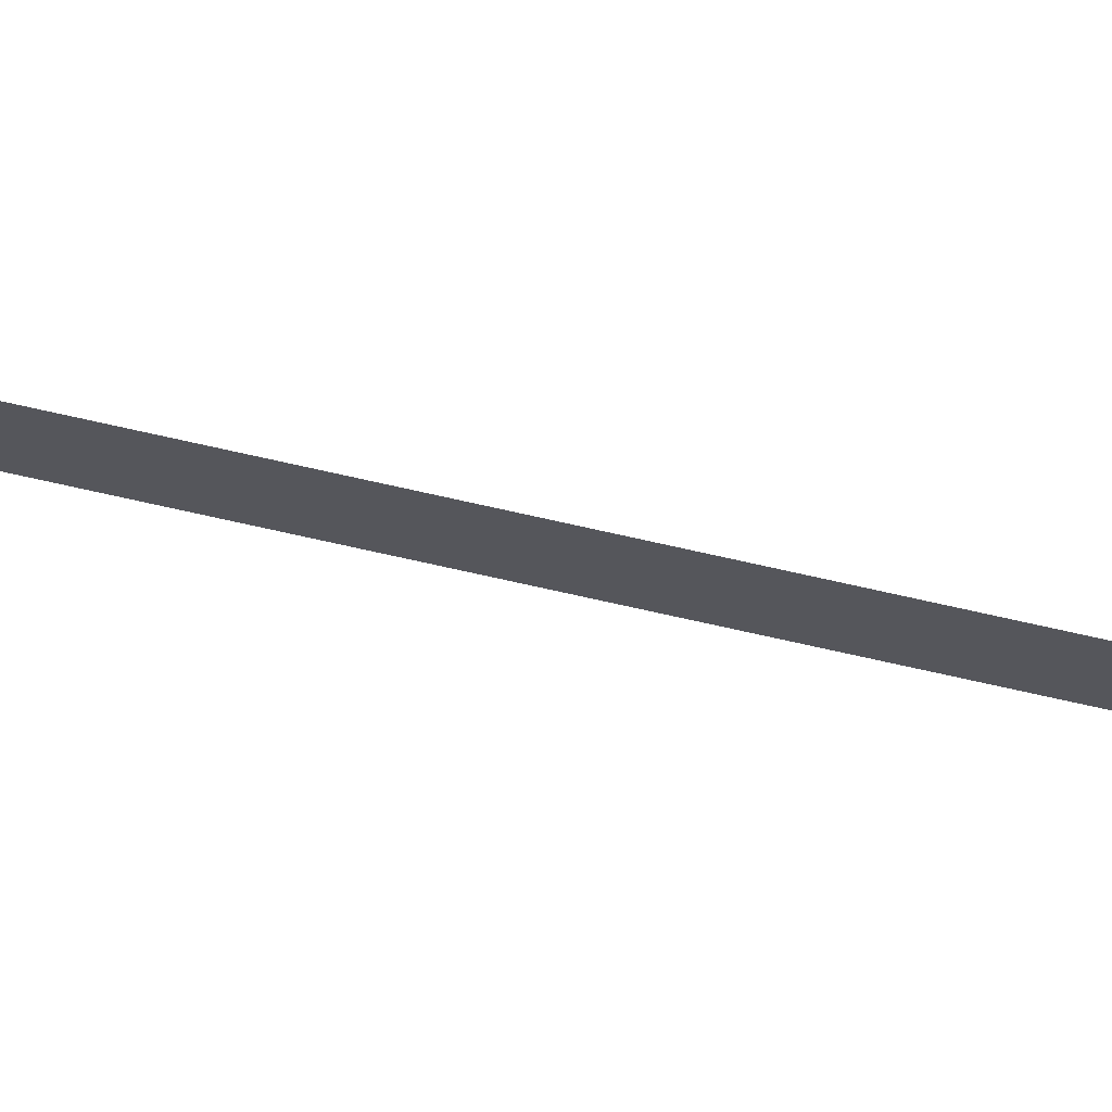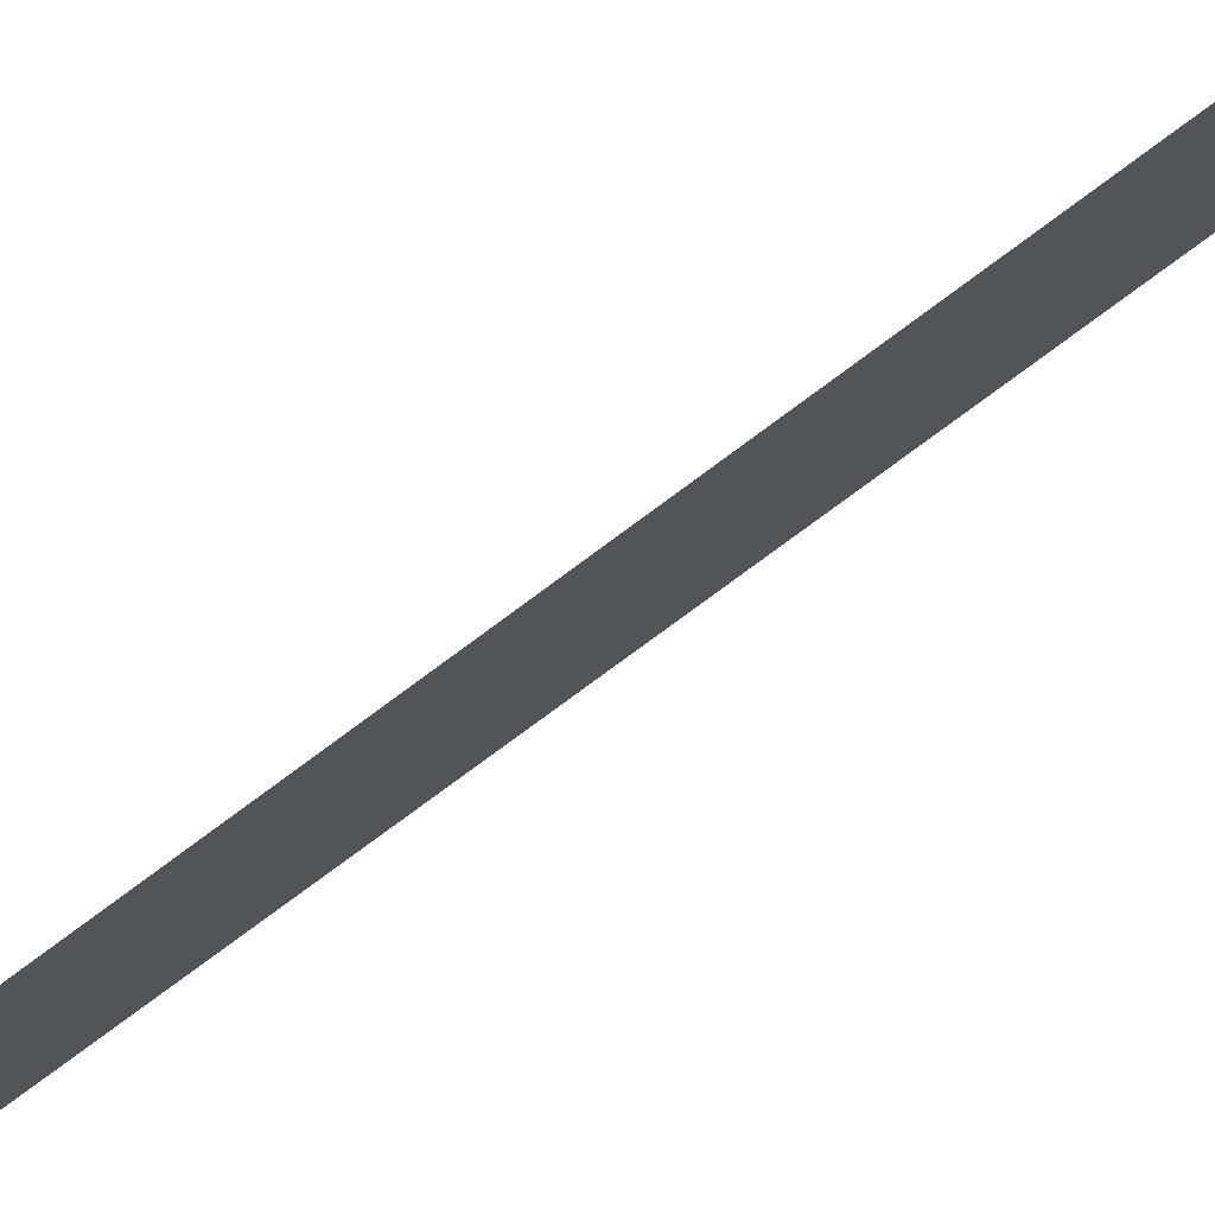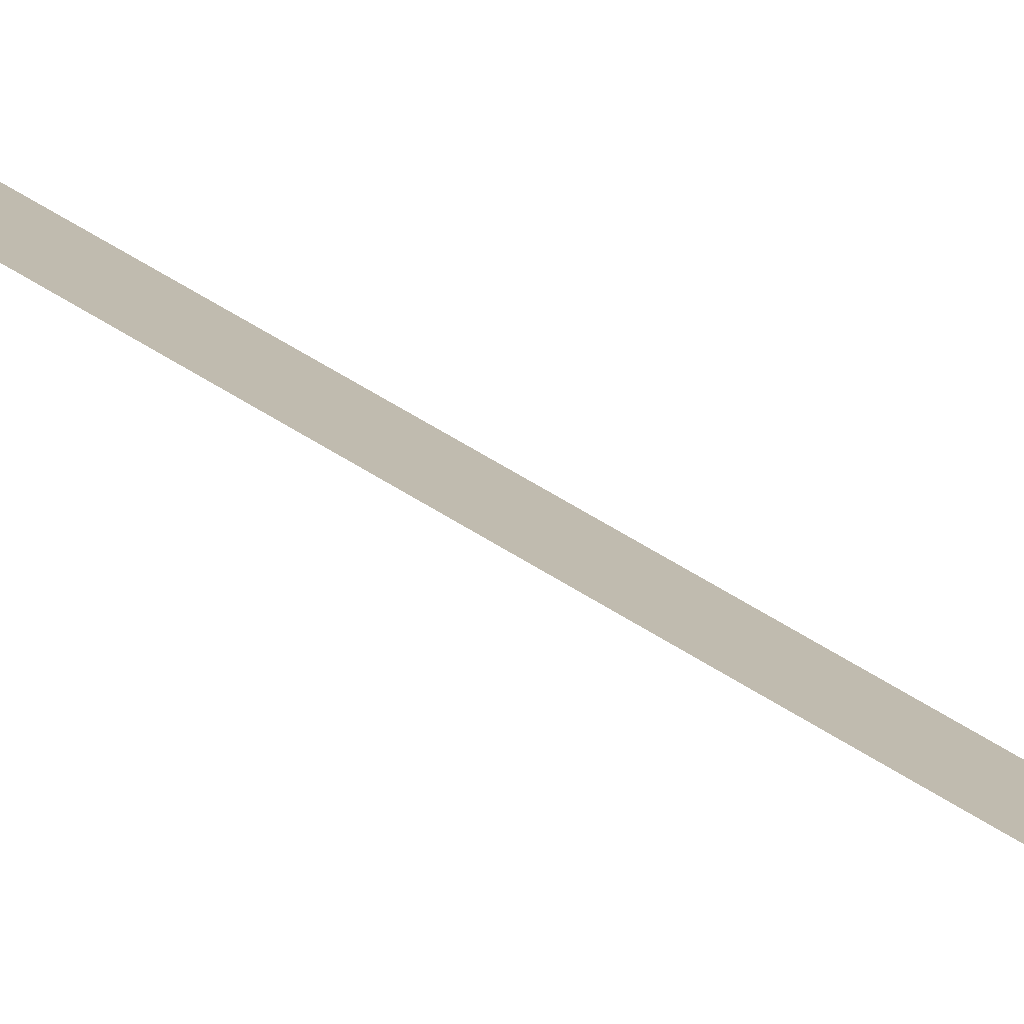
<metadata>
{"format":"obj","ext":"obj","renderer":"f3d","projection":"perspective","resolution":1024,"background":"white","views":[{"elev":-26.2,"azim":65.9,"up":"+Y"},{"elev":-23.1,"azim":153.5,"up":"+Y"},{"elev":16.2,"azim":-24.3,"up":"+Y"}]}
</metadata>
<code>
v  1.75 -0.2953 32
v  1.505 -0.2953 16
v  1.145 -0.2953 16
v  1.39 -0.2953 32
v  0.965 -0.2953 -0
v  0.605 -0.2953 -0
v  0.4253 -0.2953 -16
v  0.0653 -0.2953 -16
v  0.18 -0.2953 -32
v  -0.18 -0.2953 -32
g Plane004
f 1 2 3 4
f 2 5 6 3
f 6 5 7 8
f 8 7 9 10

</code>
